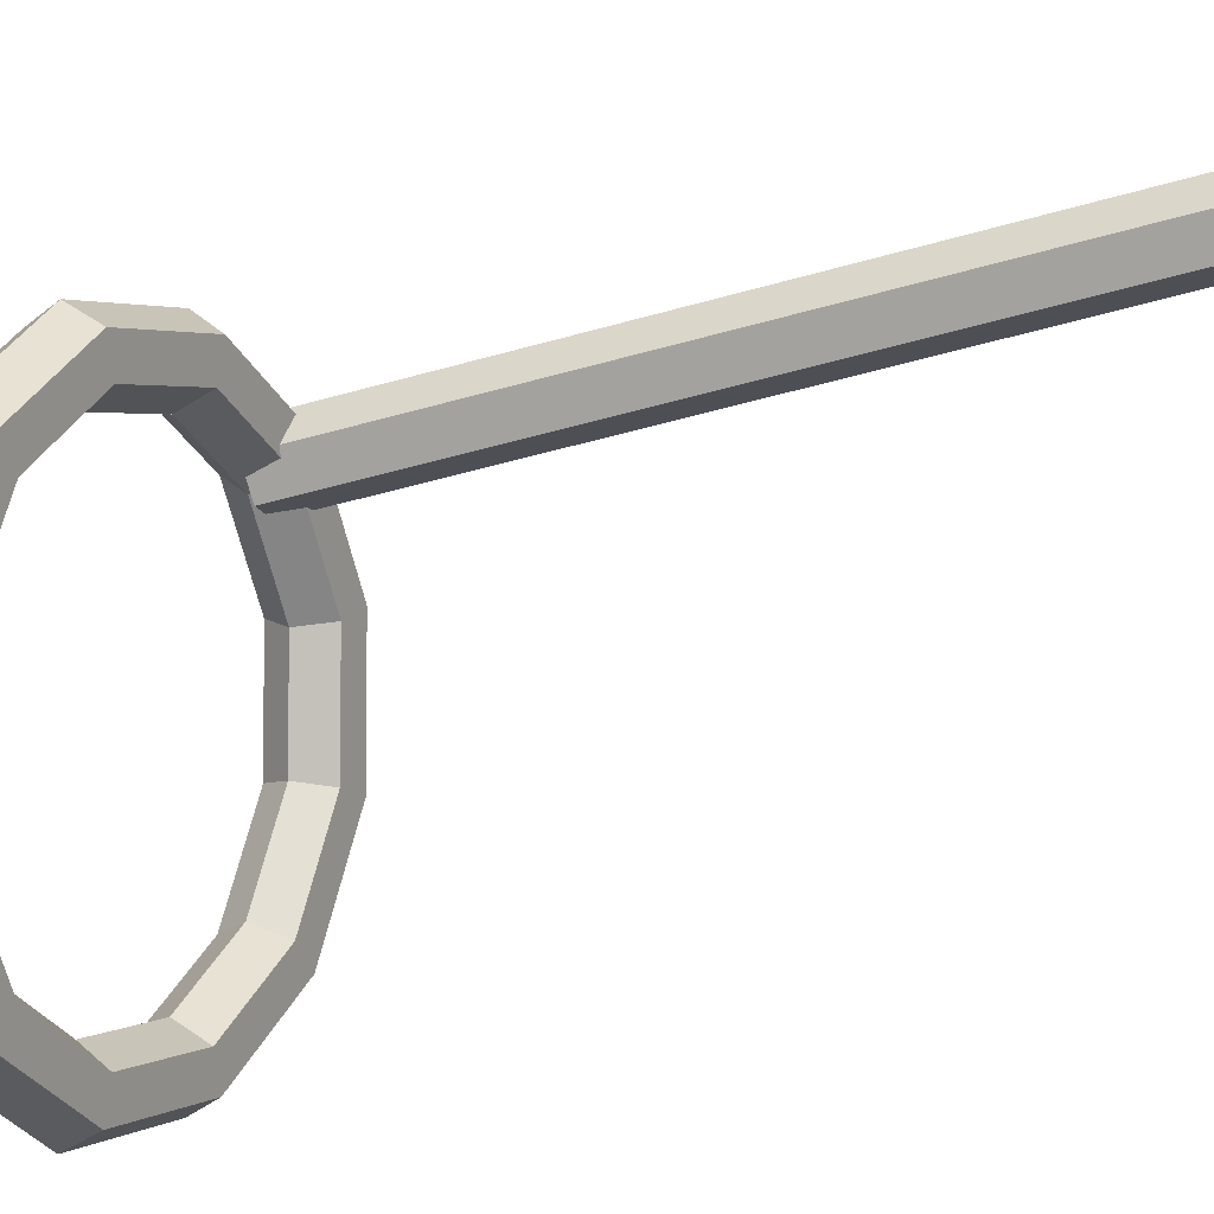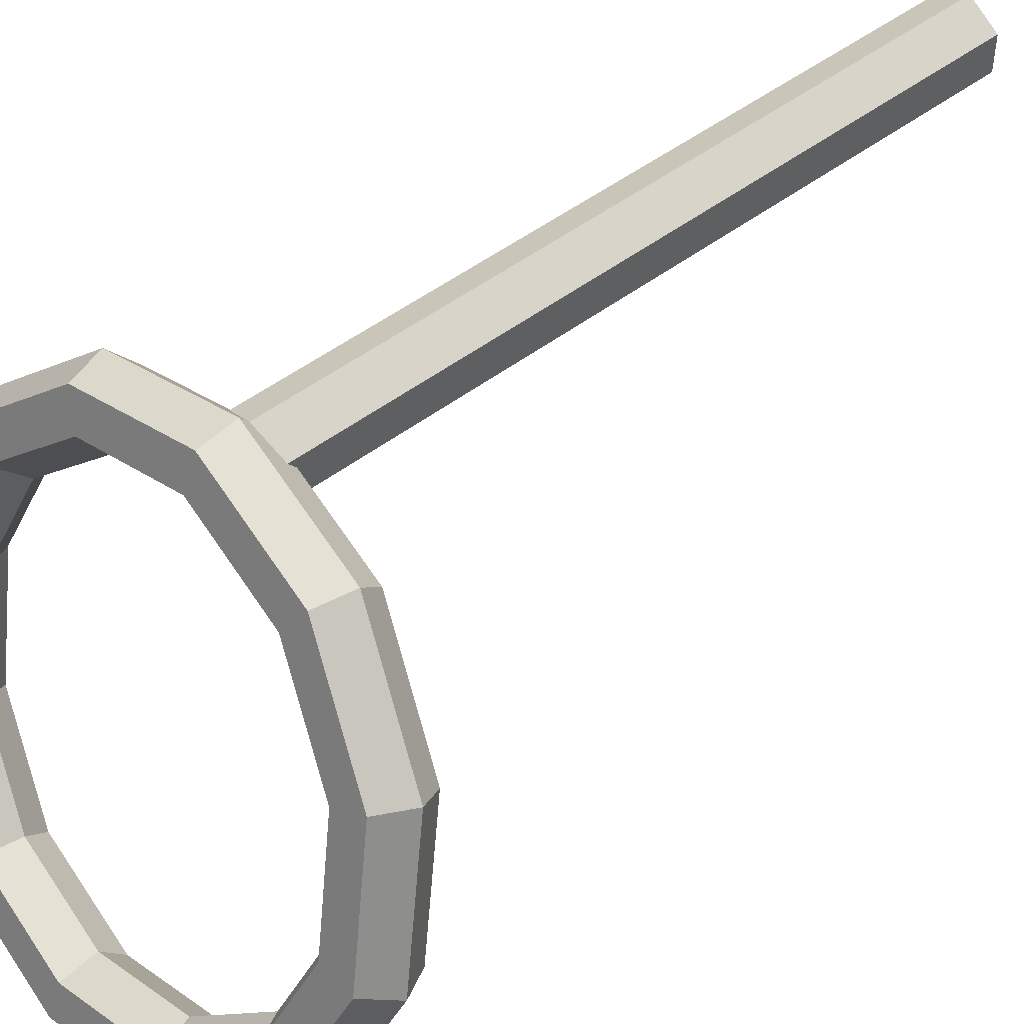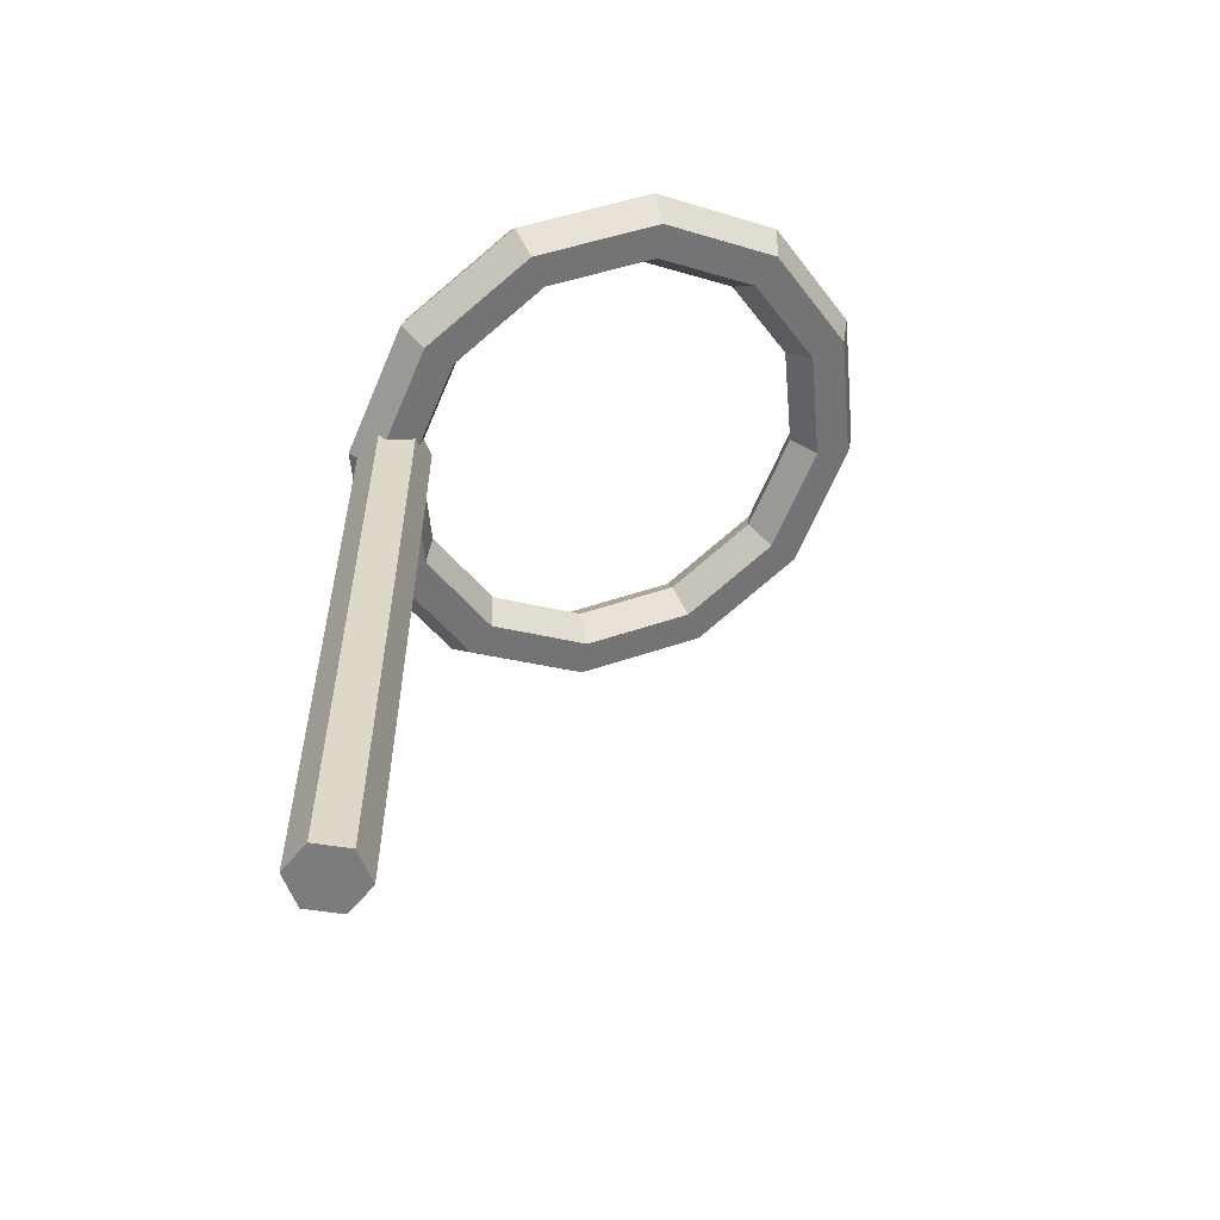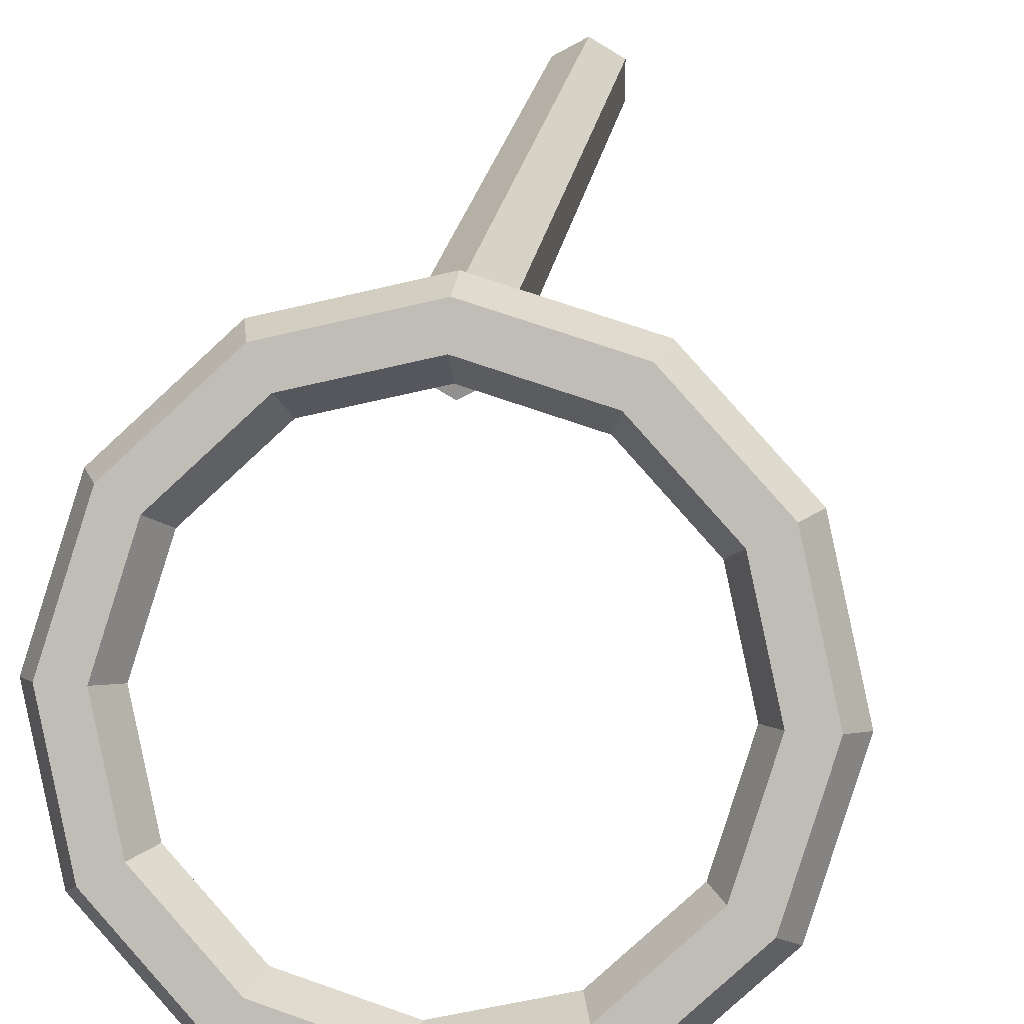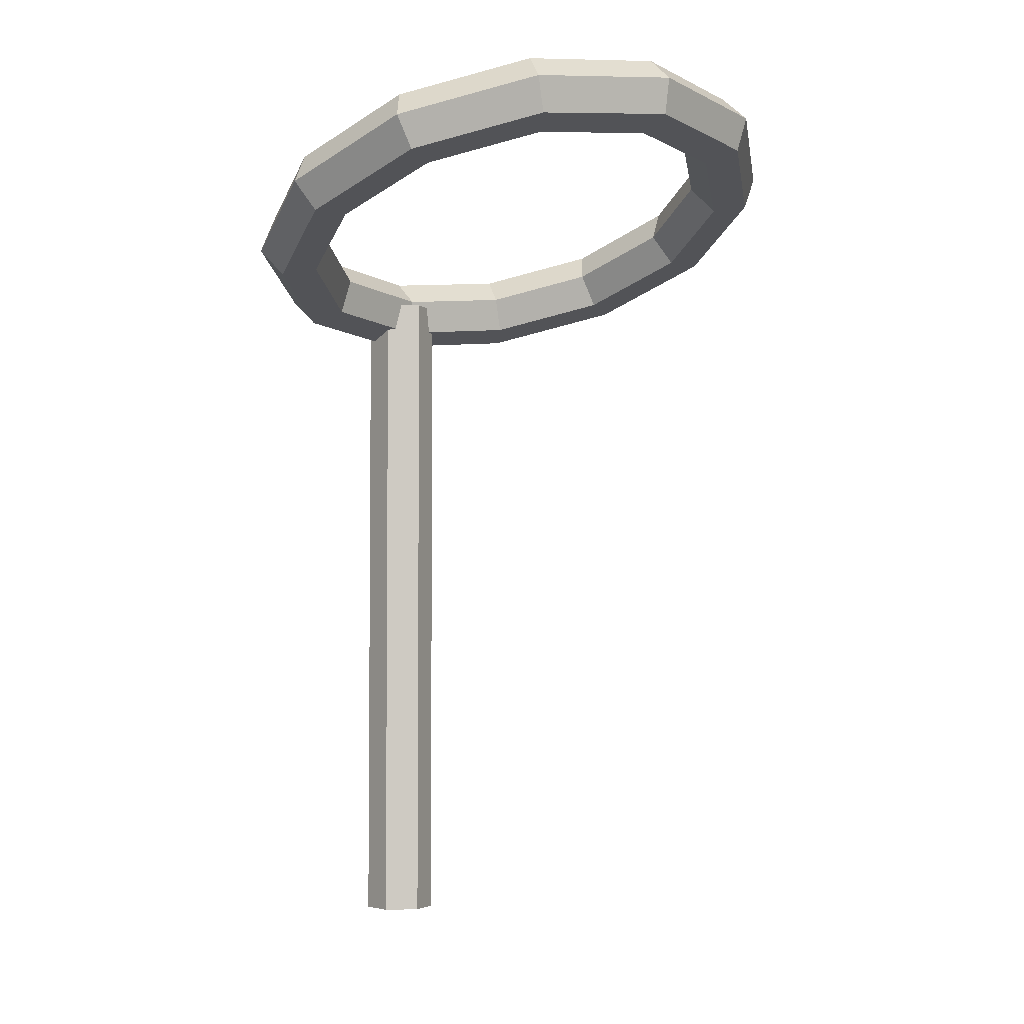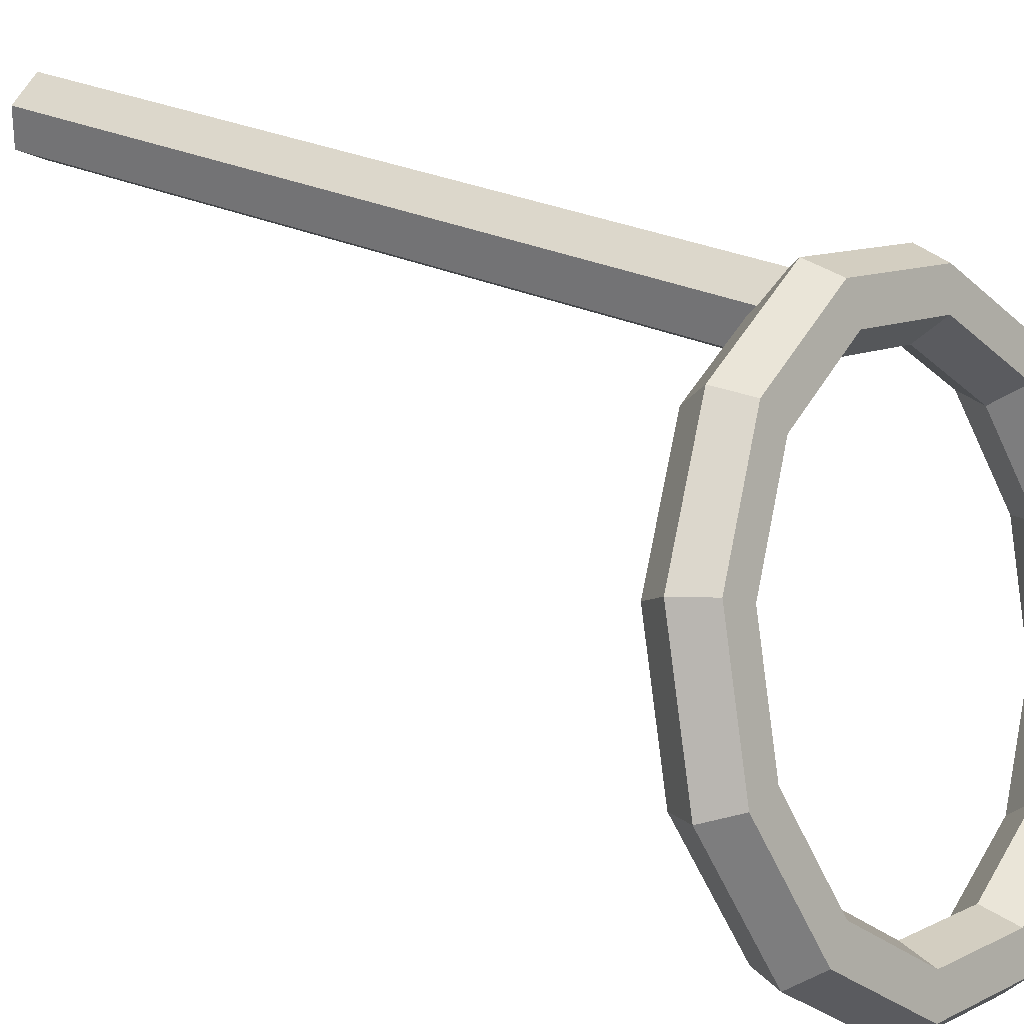
<metadata>
{"format":"obj","ext":"obj","renderer":"f3d","projection":"perspective","resolution":1024,"background":"white","views":[{"elev":-46.0,"azim":108.3,"up":"+Y"},{"elev":48.4,"azim":49.5,"up":"+Y"},{"elev":-58.8,"azim":-99.0,"up":"+Z"},{"elev":22.3,"azim":8.3,"up":"+Y"},{"elev":-3.7,"azim":-37.2,"up":"+Z"},{"elev":28.0,"azim":-55.5,"up":"+Y"}]}
</metadata>
<code>
o Plane.005_Plane.010
v 0.02414 1.115 0.3823
v 0.02414 1.181 -0.2562
v 0.05288 1.165 -0.2562
v 0.05288 1.132 -0.2562
v 0.02414 1.115 -0.2562
v -0.004599 1.132 -0.2562
v -0.004599 1.165 -0.2562
v 0.2786 0.9508 0.4525
v 0.262 0.9607 0.4795
v 0.2287 0.9607 0.4795
v 0.2121 0.9508 0.4525
v 0.2287 0.9409 0.4255
v 0.262 0.9409 0.4255
v 0.2444 1.07 0.4086
v 0.2301 1.072 0.4385
v 0.2013 1.057 0.4442
v 0.1869 1.039 0.4201
v 0.2013 1.037 0.3902
v 0.2301 1.053 0.3845
v 0.1512 1.158 0.3764
v 0.1429 1.154 0.4084
v 0.1263 1.127 0.4183
v 0.118 1.104 0.3963
v 0.1263 1.107 0.3643
v 0.1429 1.134 0.3544
v 0.02387 1.19 0.3647
v 0.02387 1.184 0.3974
v 0.02387 1.153 0.4089
v 0.02387 1.127 0.3876
v -0.1035 1.158 0.3764
v -0.09518 1.154 0.4084
v -0.07857 1.127 0.4183
v -0.07026 1.104 0.3963
v -0.07857 1.107 0.3643
v -0.09518 1.134 0.3544
v -0.1967 1.07 0.4086
v -0.1823 1.072 0.4385
v -0.1536 1.057 0.4442
v -0.1392 1.039 0.4201
v -0.1536 1.037 0.3902
v -0.1823 1.053 0.3845
v -0.2308 0.9508 0.4525
v -0.2142 0.9607 0.4795
v -0.181 0.9607 0.4795
v -0.1644 0.9508 0.4525
v -0.181 0.9409 0.4255
v -0.2142 0.9409 0.4255
v -0.1967 0.8312 0.4965
v -0.1823 0.849 0.5206
v -0.1536 0.8646 0.5149
v -0.1392 0.8624 0.485
v -0.1536 0.8447 0.4609
v -0.1823 0.8291 0.4666
v -0.1035 0.7437 0.5286
v -0.09518 0.7672 0.5507
v -0.07857 0.7942 0.5407
v -0.07026 0.7978 0.5088
v -0.07857 0.7743 0.4867
v -0.09518 0.7473 0.4966
v 0.02387 0.7117 0.5404
v 0.02387 0.7372 0.5617
v 0.02387 0.7684 0.5502
v 0.02387 0.7741 0.5175
v 0.02387 0.7486 0.4962
v 0.02387 0.7174 0.5076
v 0.1512 0.7437 0.5286
v 0.1429 0.7672 0.5507
v 0.1263 0.7942 0.5407
v 0.118 0.7978 0.5088
v 0.1263 0.7743 0.4867
v 0.1429 0.7473 0.4966
v 0.2444 0.8312 0.4965
v 0.2301 0.849 0.5206
v 0.2013 0.8646 0.5149
v 0.1869 0.8624 0.485
v 0.2013 0.8447 0.4609
v 0.2301 0.8291 0.4666
v 0.002295 1.128 0.3569
v 0.05288 1.165 0.3526
v 0.05288 1.157 0.3461
v -0.004599 1.157 0.346
v 0.05288 1.132 0.3554
v 0.04582 1.128 0.3569
v -0.004599 1.132 0.3554
v 0.0404 1.124 0.3823
v 0.007723 1.125 0.3823
v 0.024 1.181 0.3577
v -0.004599 1.165 0.3525
v 0.02387 1.128 0.3823
f 2 87 79 3
f 3 79 80 82 4
f 4 82 83 85 1 5
f 5 1 86 78 84 6
f 6 84 81 88 7
f 7 88 87 2
f 3 4 5 6 7 2
f 8 14 15 9
f 9 15 16 10
f 10 16 17 11
f 11 17 18 12
f 12 18 19 13
f 13 19 14 8
f 14 20 21 15
f 15 21 22 16
f 16 22 23 17
f 17 23 24 18
f 18 24 25 19
f 19 25 20 14
f 20 26 27 21
f 21 27 28 22
f 22 28 29 23
f 24 83 82 80 25
f 25 80 79 87 26 20
f 26 30 31 27
f 27 31 32 28
f 28 32 33 29
f 30 36 37 31
f 31 37 38 32
f 32 38 39 33
f 33 39 40 34
f 34 40 41 35
f 35 41 36 30
f 36 42 43 37
f 37 43 44 38
f 38 44 45 39
f 39 45 46 40
f 40 46 47 41
f 41 47 42 36
f 42 48 49 43
f 43 49 50 44
f 44 50 51 45
f 45 51 52 46
f 46 52 53 47
f 47 53 48 42
f 48 54 55 49
f 49 55 56 50
f 50 56 57 51
f 51 57 58 52
f 52 58 59 53
f 53 59 54 48
f 54 60 61 55
f 55 61 62 56
f 56 62 63 57
f 57 63 64 58
f 58 64 65 59
f 59 65 60 54
f 60 66 67 61
f 61 67 68 62
f 62 68 69 63
f 63 69 70 64
f 64 70 71 65
f 65 71 66 60
f 66 72 73 67
f 67 73 74 68
f 68 74 75 69
f 69 75 76 70
f 70 76 77 71
f 71 77 72 66
f 72 8 9 73
f 73 9 10 74
f 74 10 11 75
f 75 11 12 76
f 76 12 13 77
f 77 13 8 72
f 34 78 33
f 87 88 81 35 30 26
f 81 84 78 34 35
f 85 89 86 1
f 33 86 29
f 78 86 33
f 86 89 29
f 89 85 29
f 85 83 23
f 83 24 23
f 23 29 85

</code>
